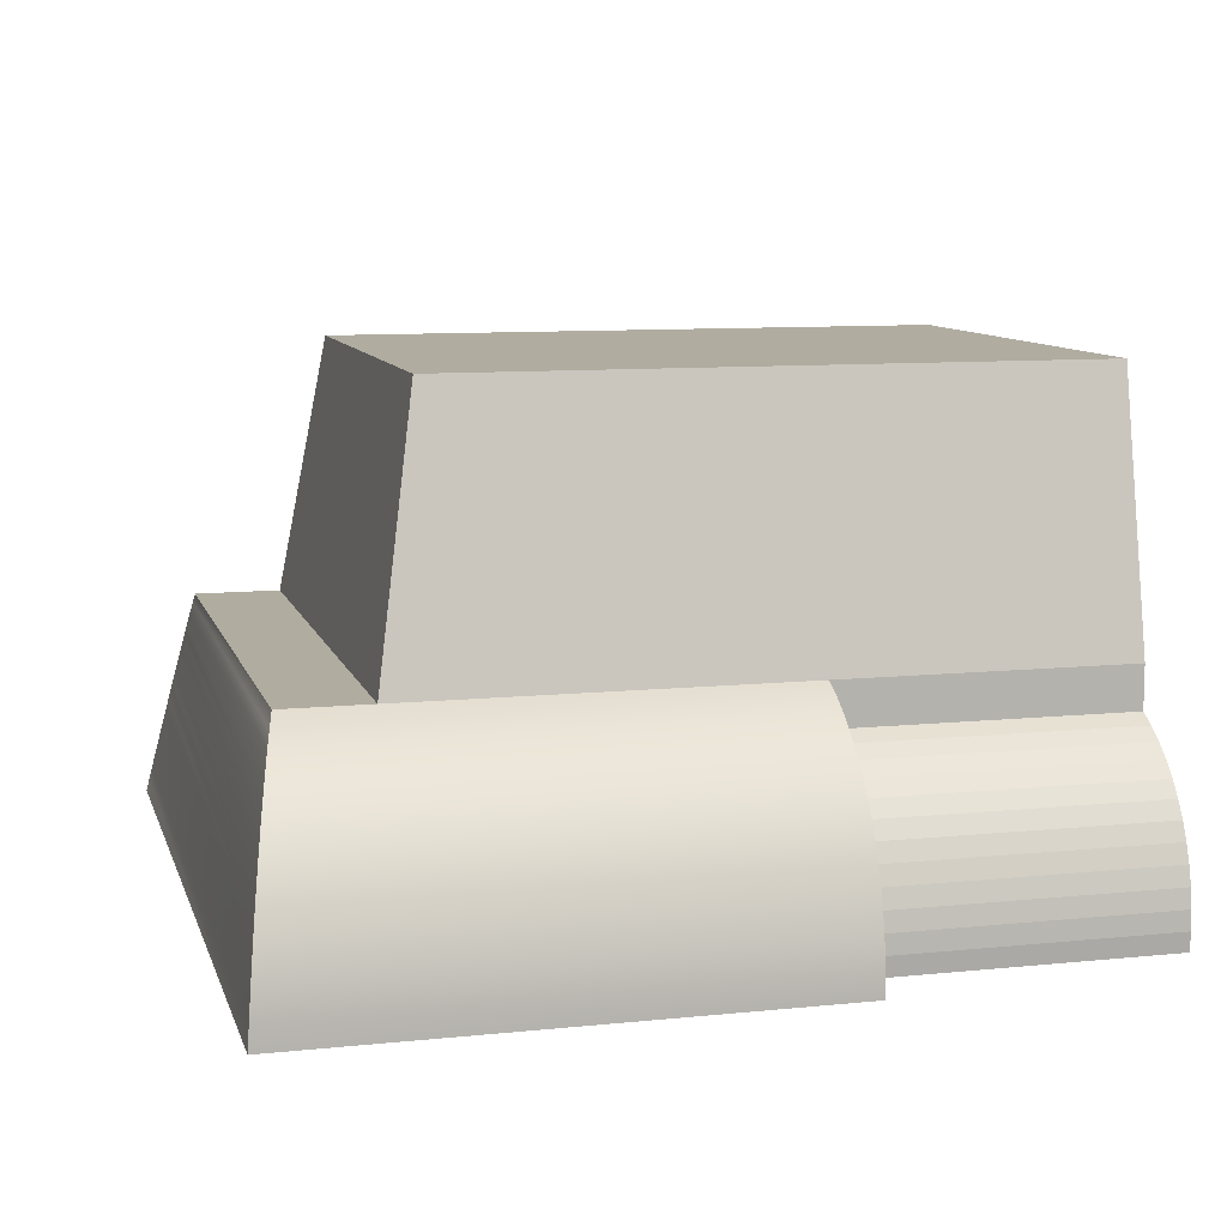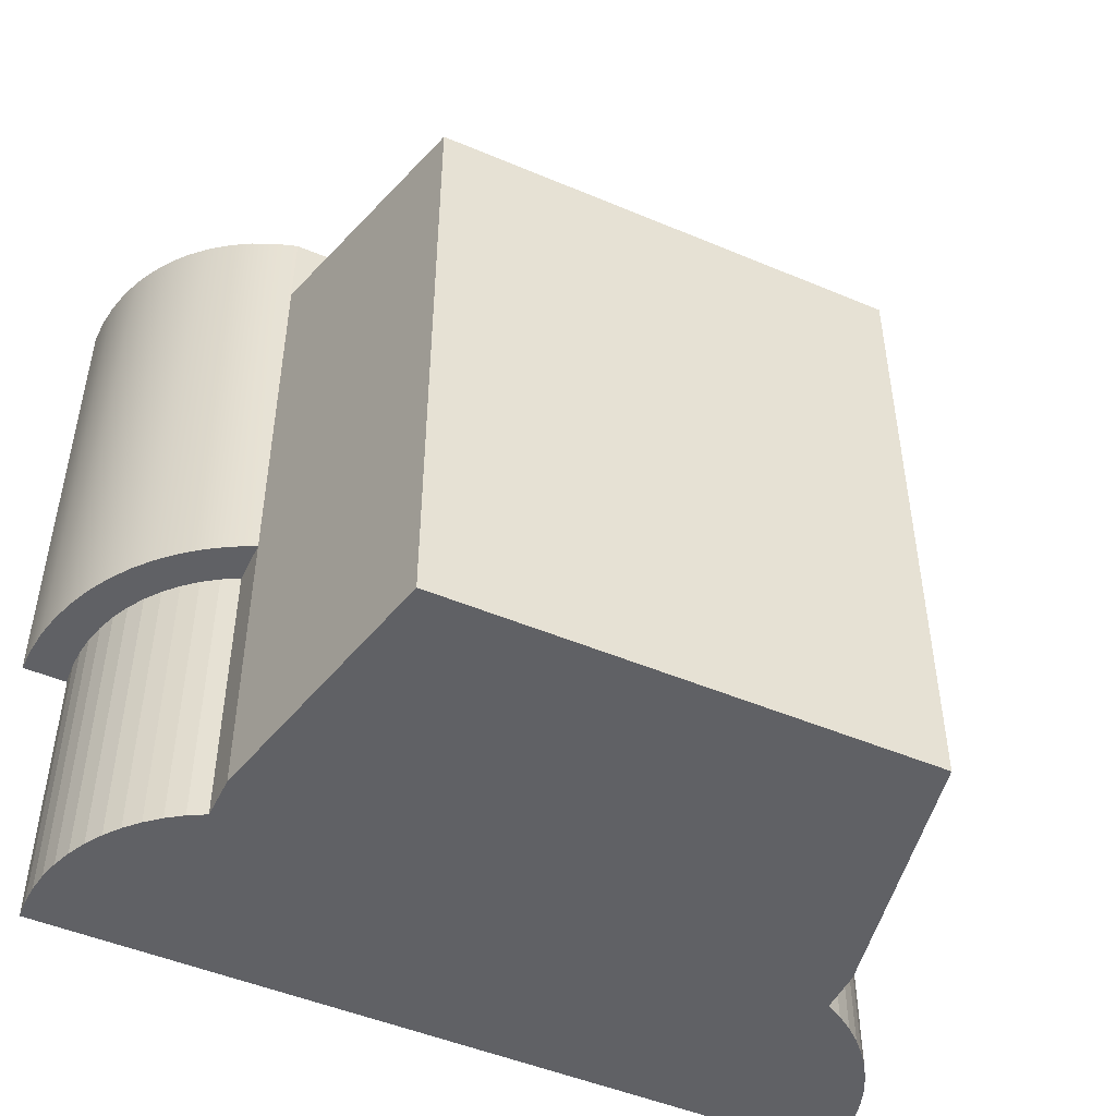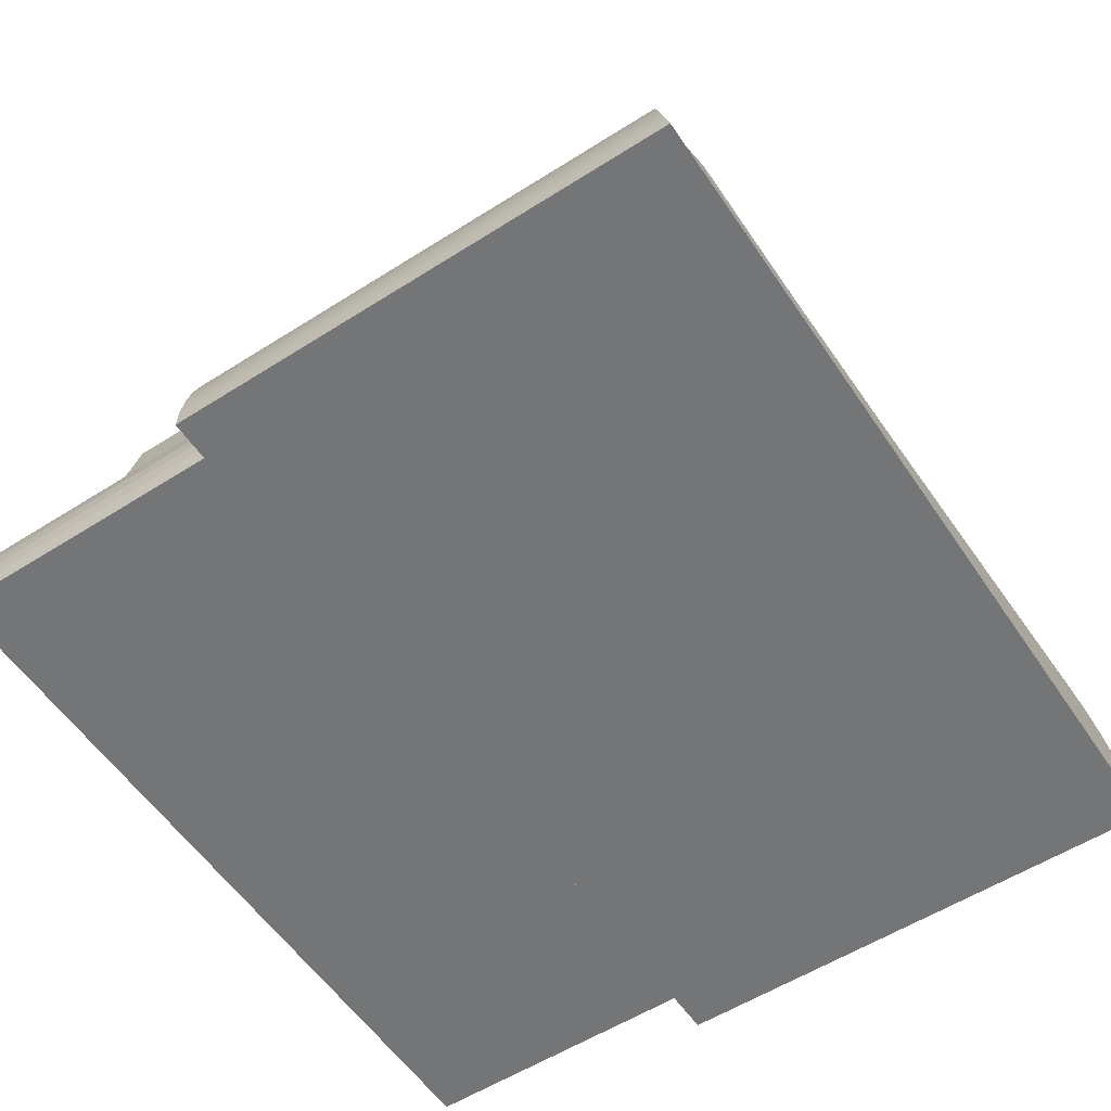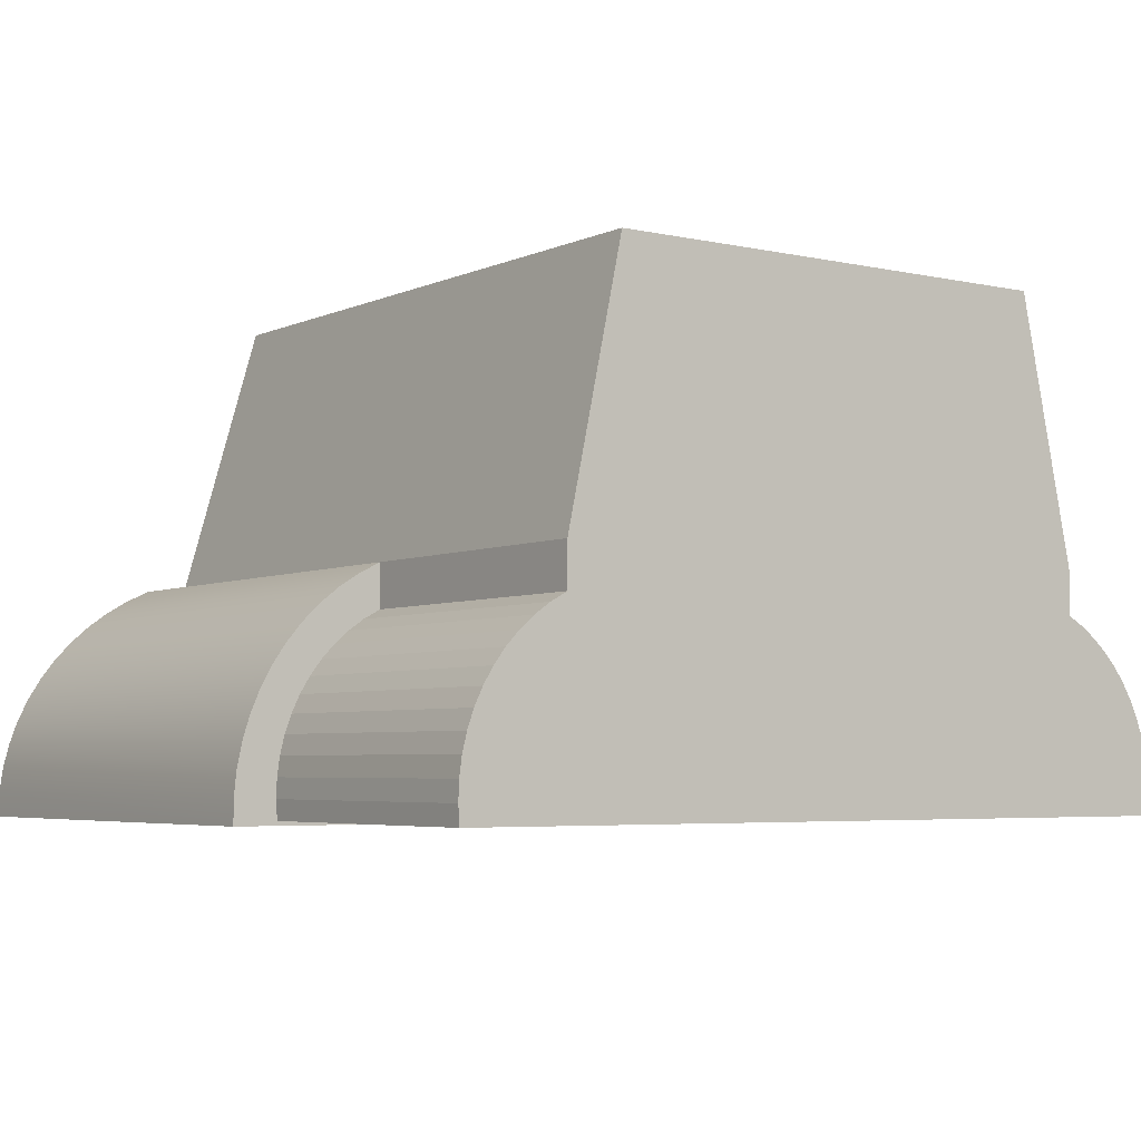
<metadata>
{"format":"obj","ext":"obj","renderer":"f3d","projection":"perspective","resolution":1024,"background":"white","views":[{"elev":9.9,"azim":-104.8,"up":"+Z"},{"elev":-48.6,"azim":-25.2,"up":"+Y"},{"elev":-56.5,"azim":123.6,"up":"+Z"},{"elev":-4.5,"azim":-35.6,"up":"+Z"}]}
</metadata>
<code>
v 0.2675 0.3537 -0.09269
v 0.2442 0.3072 -0.09269
v 0.2675 -0.04536 -0.09269
v -0.3444 0.3537 -0.09269
v 0.2442 0.0145 -0.09269
v 0.3007 -0.04536 -0.09269
v 0.3006 0.3531 -0.09037
v -0.3211 0.3072 -0.09269
v -0.3444 -0.04536 -0.09269
v 0.3007 0.3537 -0.09269
v 0.3006 -0.04536 -0.09033
v -0.3777 0.3537 -0.09269
v -0.3211 0.0145 -0.09269
v -0.3444 -0.04536 -0.08936
v 0.2675 -0.04536 -0.08936
v 0.3005 0.3525 -0.08806
v -0.3777 -0.04536 -0.09269
v 0.3005 -0.04536 -0.08797
v 0.3003 0.3514 -0.08345
v -0.3454 -0.04536 -0.07459
v 0.2143 -0.07196 -0.08936
v 0.3003 -0.04536 -0.08326
v 0.2999 0.349 -0.0742
v -0.3775 0.3525 -0.07346
v 0.2685 -0.04536 -0.07459
v -0.3454 -0.2715 -0.07459
v 0.2675 -0.2715 -0.08936
v -0.03847 -0.07196 -0.08936
v -0.3776 -0.04536 -0.07365
v -0.3449 -0.04536 -0.05979
v 0.2685 -0.2715 -0.07459
v -0.3444 -0.2715 -0.08936
v 0.2143 -0.2715 -0.08936
v -0.2912 -0.07196 -0.08936
v 0.2999 -0.04536 -0.07384
v 0.2974 0.3446 -0.05582
v -0.3755 0.3509 -0.05437
v 0.268 -0.04536 -0.05979
v 0.268 -0.2715 -0.05979
v -0.2912 -0.2715 -0.08936
v -0.3449 -0.2715 -0.05979
v 0.1877 -0.2047 0.05697
v 0.1877 -0.07169 0.05697
v -0.3756 -0.04536 -0.05472
v 0.2673 -0.04536 -0.05515
v 0.2973 -0.04536 -0.05515
v -0.3428 -0.2715 -0.04512
v 0.1877 -0.2715 0.05697
v 0.1877 -0.1382 0.05697
v -0.2646 -0.2049 0.05697
v -0.2646 -0.07169 0.05697
v -0.3428 -0.04536 -0.04512
v 0.2931 0.3404 -0.03769
v 0.2659 -0.04536 -0.04512
v -0.3716 0.349 -0.03561
v 0.2659 -0.2715 -0.04512
v 0.2006 -0.2715 0.04981
v 0.1877 -0.2715 0.09022
v 0.02805 -0.1382 0.05697
v 0.1877 -0.04536 0.09022
v -0.2646 -0.2715 0.05697
v -0.2646 -0.1382 0.05697
v -0.2646 -0.04536 0.05697
v 0.1877 -0.04536 0.05697
v -0.3718 -0.04536 -0.03608
v 0.293 -0.04536 -0.03678
v 0.2624 -0.2715 -0.03074
v -0.3393 -0.2715 -0.03074
v 0.2128 -0.2715 0.04134
v 0.2006 -0.04536 0.04981
v 0.1444 -0.2715 0.2931
v -0.2874 -0.205 -0.07391
v 0.2115 -0.205 -0.07391
v -0.2776 -0.2715 0.04981
v -0.2776 -0.04536 0.04981
v -0.2646 -0.04536 0.09022
v -0.1183 -0.1382 0.05697
v -0.3393 -0.04536 -0.03074
v 0.2872 0.3365 -0.01997
v 0.2624 -0.04536 -0.03074
v -0.3659 0.3468 -0.01736
v 0.2574 -0.2715 -0.01681
v -0.3343 -0.2715 -0.01681
v 0.2128 -0.04536 0.04134
v 0.224 -0.2715 0.03168
v -0.2214 -0.2715 0.2931
v 0.1444 0.2207 0.2931
v -0.2897 -0.2715 0.04134
v -0.2646 -0.2715 0.09022
v -0.3263 -0.04536 0.04644
v -0.2816 -0.04536 0.08165
v 0.2409 -0.04536 0.05163
v 0.2042 -0.04536 0.08103
v -0.3661 -0.04536 -0.01792
v 0.287 -0.04536 -0.01889
v 0.2509 -0.2715 -0.003459
v -0.3279 -0.2715 -0.003459
v -0.3343 -0.04536 -0.01681
v 0.2342 -0.2715 0.02092
v -0.2897 -0.04536 0.04134
v 0.2475 -0.04536 0.04496
v 0.1877 0.254 0.09022
v 0.09175 -0.205 -0.07391
v -0.3009 -0.2715 0.03168
v -0.3126 -0.04536 0.05965
v -0.2977 -0.04536 0.07143
v -0.2815 0.3243 0.08184
v 0.2342 -0.04536 0.05831
v 0.2197 -0.04536 0.07036
v 0.2834 0.3348 -0.01139
v 0.2574 -0.04536 -0.01681
v -0.3584 0.3443 0.000193
v 0.2432 -0.2715 0.009159
v -0.3201 -0.2715 0.009159
v -0.3279 -0.04536 -0.003459
v 0.224 -0.04536 0.03168
v -0.3009 -0.04536 0.03168
v 0.2536 -0.04536 0.03769
v -0.2214 0.2207 0.2931
v -0.3111 -0.2715 0.02092
v -0.3261 0.3351 0.04699
v -0.3386 -0.04536 0.03193
v -0.2646 0.254 0.09022
v -0.2975 0.328 0.07177
v 0.2796 0.333 -0.002807
v 0.2832 -0.04536 -0.01026
v -0.3586 -0.04536 -0.000413
v 0.2432 -0.04536 0.009159
v 0.2509 -0.04536 -0.003459
v 0.2342 -0.04536 0.02092
v -0.3111 -0.04536 0.02092
v -0.3124 0.3316 0.06011
v -0.2646 0.3205 0.09022
v 0.2042 0.3209 0.08067
v -0.3492 0.3414 0.01688
v 0.2773 0.3322 0.00131
v -0.3201 -0.04536 0.009159
v 0.2596 -0.04536 0.03043
v -0.3494 -0.04536 0.01626
v 0.2343 0.3231 0.0574
v -0.3384 0.3384 0.03254
v 0.2198 0.3217 0.0697
v 0.241 0.324 0.05064
v 0.2477 0.3249 0.04388
v 0.2537 0.326 0.03657
v 0.1877 0.3205 0.09022
v 0.2794 -0.04536 -0.00163
v 0.2704 0.3299 0.01365
v 0.275 0.3315 0.005421
v 0.2748 -0.04536 0.006618
v 0.2702 -0.04536 0.01486
v 0.2649 -0.04536 0.02265
v 0.2597 0.3272 0.02925
v 0.2771 -0.04536 0.002494
v 0.2651 0.3285 0.02145
v -0.03847 -0.2715 -0.08936
v -0.2874 -0.1384 -0.07391
v 0.2115 -0.1384 -0.07391
g mesh1_mesh1-geometry
f 1 2 3
f 2 1 4
f 5 3 2
f 6 1 3
f 1 7 4
f 2 4 8
f 3 5 9
f 8 5 2
f 1 6 10
f 3 11 6
f 4 7 12
f 7 1 10
f 8 4 13
f 9 5 13
f 14 3 9
f 5 8 13
f 15 11 3
f 7 16 12
f 12 9 4
f 9 13 4
f 3 14 15
f 9 17 14
f 15 18 11
f 16 19 12
f 9 12 17
f 20 15 14
f 14 15 20
f 21 15 14
f 14 17 20
f 15 22 18
f 23 12 19
f 24 17 12
f 20 25 15
f 15 25 20
f 26 14 20
f 15 21 27
f 21 14 28
f 17 29 20
f 25 22 15
f 23 24 12
f 29 17 24
f 30 25 20
f 20 25 30
f 15 31 25
f 14 26 32
f 20 30 26
f 33 27 21
f 31 15 27
f 28 14 34
f 34 21 28
f 20 29 30
f 25 35 22
f 36 24 23
f 37 29 24
f 30 38 25
f 25 38 30
f 31 39 25
f 26 40 32
f 40 14 32
f 41 26 30
f 33 31 27
f 21 42 33
f 34 14 40
f 34 43 21
f 29 44 30
f 38 35 25
f 36 37 24
f 45 46 35
f 44 29 37
f 30 45 38
f 38 45 30
f 38 25 39
f 33 39 31
f 41 40 26
f 30 47 41
f 48 33 42
f 49 42 21
f 40 50 34
f 43 34 51
f 43 49 21
f 30 44 52
f 45 35 38
f 53 37 36
f 54 46 45
f 55 44 37
f 52 45 30
f 30 45 52
f 38 54 45
f 56 38 39
f 33 56 39
f 47 40 41
f 47 30 52
f 57 33 48
f 49 48 42
f 58 42 48
f 50 48 42
f 59 42 49
f 42 60 49
f 50 40 61
f 34 50 62
f 34 62 51
f 43 63 51
f 51 63 43
f 59 43 51
f 64 49 43
f 49 60 43
f 43 59 49
f 44 65 52
f 53 55 37
f 54 66 46
f 52 54 45
f 45 54 52
f 65 44 55
f 38 56 54
f 33 67 56
f 68 40 47
f 52 68 47
f 33 57 69
f 48 70 57
f 70 48 49
f 42 58 60
f 48 71 58
f 48 50 61
f 42 59 50
f 72 42 50
f 50 42 73
f 40 74 61
f 61 75 50
f 50 76 61
f 50 75 62
f 50 77 62
f 62 76 50
f 62 75 51
f 51 76 62
f 77 51 62
f 63 43 64
f 64 43 63
f 63 51 75
f 63 76 51
f 59 51 77
f 49 64 70
f 43 60 64
f 52 65 78
f 79 55 53
f 80 66 54
f 78 54 52
f 52 54 78
f 55 81 65
f 67 54 56
f 33 82 67
f 83 40 68
f 68 52 78
f 57 84 69
f 33 69 85
f 84 57 70
f 86 48 61
f 58 87 60
f 48 86 71
f 87 58 71
f 50 59 77
f 72 73 42
f 50 73 72
f 74 40 88
f 74 75 61
f 89 61 76
f 64 75 63
f 63 75 64
f 76 64 63
f 63 64 76
f 75 90 63
f 76 63 91
f 75 64 70
f 70 64 75
f 64 92 70
f 93 64 60
f 64 76 60
f 60 76 64
f 65 94 78
f 79 81 55
f 80 95 66
f 54 67 80
f 78 80 54
f 54 80 78
f 94 65 81
f 33 96 82
f 67 82 80
f 97 40 83
f 83 68 98
f 78 98 68
f 69 84 85
f 33 85 99
f 100 70 84
f 84 70 100
f 70 101 84
f 61 89 86
f 60 87 102
f 86 87 71
f 73 72 103
f 103 72 73
f 88 40 104
f 88 100 74
f 75 74 100
f 76 86 89
f 90 105 63
f 100 90 75
f 106 91 63
f 107 76 91
f 75 70 100
f 100 70 75
f 64 108 92
f 70 92 101
f 64 93 109
f 76 102 60
f 60 102 76
f 78 94 98
f 79 110 81
f 111 95 80
f 78 111 80
f 80 111 78
f 81 112 94
f 33 113 96
f 82 96 111
f 111 80 82
f 114 40 97
f 97 83 115
f 98 115 83
f 98 111 78
f 78 111 98
f 116 85 84
f 116 99 85
f 33 99 113
f 100 84 117
f 117 84 100
f 84 101 118
f 87 119 102
f 87 86 119
f 104 40 120
f 104 117 88
f 100 88 117
f 86 76 119
f 105 106 63
f 121 105 90
f 122 90 100
f 76 107 123
f 107 91 124
f 64 109 108
f 102 76 123
f 123 76 102
f 98 94 115
f 125 81 110
f 111 126 95
f 127 94 112
f 125 112 81
f 128 96 113
f 129 111 96
f 120 40 114
f 115 114 97
f 115 129 98
f 98 129 115
f 98 129 111
f 111 129 98
f 117 84 116
f 116 84 117
f 84 118 116
f 99 116 130
f 99 130 113
f 117 122 100
f 123 102 119
f 131 104 120
f 104 131 117
f 119 76 123
f 132 106 105
f 132 105 121
f 90 122 121
f 133 123 107
f 124 91 106
f 134 107 124
f 94 127 115
f 129 126 111
f 112 135 127
f 125 136 112
f 96 128 129
f 128 113 130
f 120 114 131
f 114 115 137
f 115 128 129
f 129 128 115
f 117 116 130
f 130 116 117
f 116 118 138
f 116 138 130
f 139 122 117
f 131 139 117
f 117 130 131
f 131 130 117
f 124 106 132
f 140 132 121
f 141 121 122
f 133 107 134
f 134 124 142
f 140 121 143
f 144 143 121
f 144 141 145
f 146 133 134
f 115 127 137
f 129 147 126
f 139 127 135
f 148 135 112
f 136 149 112
f 128 150 129
f 131 130 128
f 128 130 131
f 130 151 128
f 137 131 114
f 137 128 115
f 115 128 137
f 130 138 152
f 122 139 141
f 153 145 141
f 137 139 131
f 142 124 132
f 142 132 140
f 144 121 141
f 127 139 137
f 129 154 147
f 135 141 139
f 148 155 135
f 148 112 149
f 128 151 150
f 129 150 154
f 131 128 137
f 137 128 131
f 130 152 151
f 153 141 135
f 153 135 155
g mesh1_mesh1-geometry
f 3 2 1
f 4 1 2
f 2 3 5
f 3 1 6
f 4 7 1
f 8 4 2
f 9 5 3
f 10 6 1
f 6 11 3
f 12 7 4
f 10 1 7
f 13 4 8
f 13 5 9
f 9 3 14
f 10 11 6
f 6 11 10
f 3 11 15
f 12 16 7
f 4 9 12
f 10 7 11
f 11 7 10
f 4 13 9
f 15 14 3
f 14 17 9
f 11 18 15
f 12 19 16
f 7 16 18
f 18 16 7
f 17 12 9
f 7 18 11
f 11 18 7
f 14 15 21
f 20 17 14
f 18 22 15
f 19 12 23
f 16 19 22
f 22 19 16
f 16 22 18
f 18 22 16
f 12 17 24
f 20 14 26
f 27 21 15
f 28 14 21
f 20 29 17
f 15 22 25
f 12 24 23
f 19 23 35
f 35 23 19
f 19 35 22
f 22 35 19
f 24 17 29
f 25 31 15
f 32 26 14
f 26 30 20
f 21 27 33
f 27 15 31
f 34 14 28
f 28 21 34
f 30 29 20
f 22 35 25
f 23 24 36
f 23 46 35
f 35 46 23
f 24 29 37
f 25 39 31
f 32 40 26
f 32 14 40
f 30 26 41
f 27 31 33
f 33 42 21
f 40 14 34
f 21 43 34
f 30 44 29
f 25 35 38
f 24 37 36
f 46 23 36
f 36 23 46
f 35 46 45
f 37 29 44
f 39 25 38
f 31 39 33
f 26 40 41
f 41 47 30
f 42 33 48
f 21 42 49
f 34 50 40
f 40 33 156
f 156 33 40
f 51 34 43
f 21 49 43
f 52 44 30
f 38 35 45
f 36 37 53
f 36 66 46
f 46 66 36
f 45 46 54
f 37 44 55
f 45 54 38
f 39 38 56
f 39 56 33
f 41 40 47
f 52 30 47
f 48 33 57
f 40 48 33
f 33 48 40
f 42 48 49
f 48 42 58
f 42 48 50
f 49 42 59
f 49 60 42
f 61 40 50
f 62 50 34
f 51 62 34
f 51 43 59
f 43 49 64
f 43 60 49
f 49 59 43
f 52 65 44
f 37 55 53
f 36 53 66
f 66 53 36
f 46 66 54
f 55 44 65
f 54 56 38
f 56 67 33
f 47 40 68
f 47 68 52
f 69 57 33
f 57 70 48
f 48 40 61
f 61 40 48
f 49 48 70
f 60 58 42
f 58 71 48
f 61 50 48
f 50 59 42
f 50 42 72
f 73 42 50
f 59 157 49
f 49 157 59
f 61 74 40
f 50 75 61
f 61 76 50
f 62 75 50
f 62 77 50
f 50 76 62
f 51 75 62
f 62 76 51
f 62 51 77
f 75 51 63
f 51 76 63
f 77 51 59
f 70 64 49
f 64 60 43
f 78 65 52
f 53 55 79
f 53 95 66
f 66 95 53
f 54 66 80
f 65 81 55
f 56 54 67
f 67 82 33
f 68 40 83
f 78 52 68
f 69 84 57
f 85 69 33
f 70 57 84
f 61 48 86
f 60 87 58
f 71 86 48
f 71 58 87
f 77 59 50
f 42 73 72
f 72 73 50
f 77 157 59
f 59 157 77
f 49 157 158
f 158 157 49
f 88 40 74
f 61 75 74
f 76 61 89
f 157 77 62
f 62 77 157
f 63 90 75
f 91 63 76
f 70 92 64
f 60 64 93
f 78 94 65
f 55 81 79
f 53 79 95
f 95 79 53
f 66 95 80
f 80 67 54
f 81 65 94
f 82 96 33
f 80 82 67
f 83 40 97
f 98 68 83
f 68 98 78
f 85 84 69
f 99 85 33
f 84 101 70
f 86 89 61
f 102 87 60
f 71 87 86
f 103 72 73
f 73 72 103
f 104 40 88
f 74 100 88
f 100 74 75
f 89 86 76
f 63 105 90
f 75 90 100
f 63 91 106
f 91 76 107
f 92 108 64
f 101 92 70
f 109 93 64
f 60 93 102
f 102 93 60
f 98 94 78
f 81 110 79
f 79 126 95
f 95 126 79
f 80 95 111
f 94 112 81
f 96 113 33
f 111 96 82
f 82 80 111
f 97 40 114
f 115 83 97
f 83 115 98
f 84 85 116
f 85 99 116
f 113 99 33
f 118 101 84
f 102 119 87
f 119 86 87
f 120 40 104
f 88 117 104
f 117 88 100
f 119 76 86
f 63 106 105
f 90 105 121
f 100 90 122
f 123 107 76
f 124 91 107
f 108 109 64
f 143 108 92
f 92 108 143
f 144 92 101
f 101 92 144
f 93 109 134
f 134 109 93
f 146 102 93
f 93 102 146
f 115 94 98
f 110 81 125
f 79 110 126
f 126 110 79
f 95 126 111
f 112 94 127
f 81 112 125
f 113 96 128
f 96 111 129
f 114 40 120
f 97 114 115
f 116 118 84
f 130 116 99
f 113 130 99
f 100 122 117
f 145 101 118
f 118 101 145
f 119 102 123
f 120 104 131
f 117 131 104
f 123 76 119
f 105 106 132
f 121 105 132
f 121 122 90
f 107 123 133
f 106 91 124
f 124 107 134
f 109 108 142
f 142 108 109
f 143 140 108
f 108 140 143
f 144 143 92
f 92 143 144
f 145 144 101
f 101 144 145
f 134 109 142
f 142 109 134
f 146 93 134
f 134 93 146
f 123 146 102
f 102 146 123
f 115 127 94
f 110 125 147
f 147 125 110
f 110 147 126
f 126 147 110
f 111 126 129
f 127 135 112
f 112 136 125
f 129 128 96
f 130 113 128
f 131 114 120
f 137 115 114
f 138 118 116
f 130 138 116
f 117 122 139
f 153 145 118
f 118 145 153
f 117 139 131
f 132 106 124
f 121 132 140
f 122 121 141
f 146 123 133
f 133 123 146
f 134 107 133
f 142 124 134
f 142 108 140
f 140 108 142
f 143 121 140
f 121 143 144
f 145 141 144
f 134 133 146
f 137 127 115
f 125 154 147
f 147 154 125
f 126 147 129
f 135 127 139
f 112 135 148
f 112 149 136
f 154 125 136
f 136 125 154
f 129 150 128
f 128 151 130
f 114 131 137
f 153 118 138
f 138 118 153
f 152 138 130
f 141 139 122
f 141 145 153
f 131 139 137
f 132 124 142
f 140 132 142
f 141 121 144
f 137 139 127
f 147 154 129
f 139 141 135
f 135 155 148
f 149 112 148
f 150 136 149
f 149 136 150
f 136 150 154
f 154 150 136
f 150 151 128
f 154 150 129
f 151 152 130
f 138 155 153
f 153 155 138
f 155 138 152
f 152 138 155
f 135 141 153
f 155 135 153
f 152 148 155
f 155 148 152
f 151 149 148
f 148 149 151
f 149 151 150
f 150 151 149
f 148 152 151
f 151 152 148
g mesh1_mesh1-geometry
f 2 5 8
f 13 8 5
g mesh1_mesh1-geometry
f 28 33 21
f 21 33 28
f 34 156 28
f 28 156 34
f 33 28 156
f 156 28 33
f 156 34 40
f 40 34 156
g mesh2_mesh2-geometry
l 63 64
g mesh3_mesh3-geometry
l 76 60

</code>
